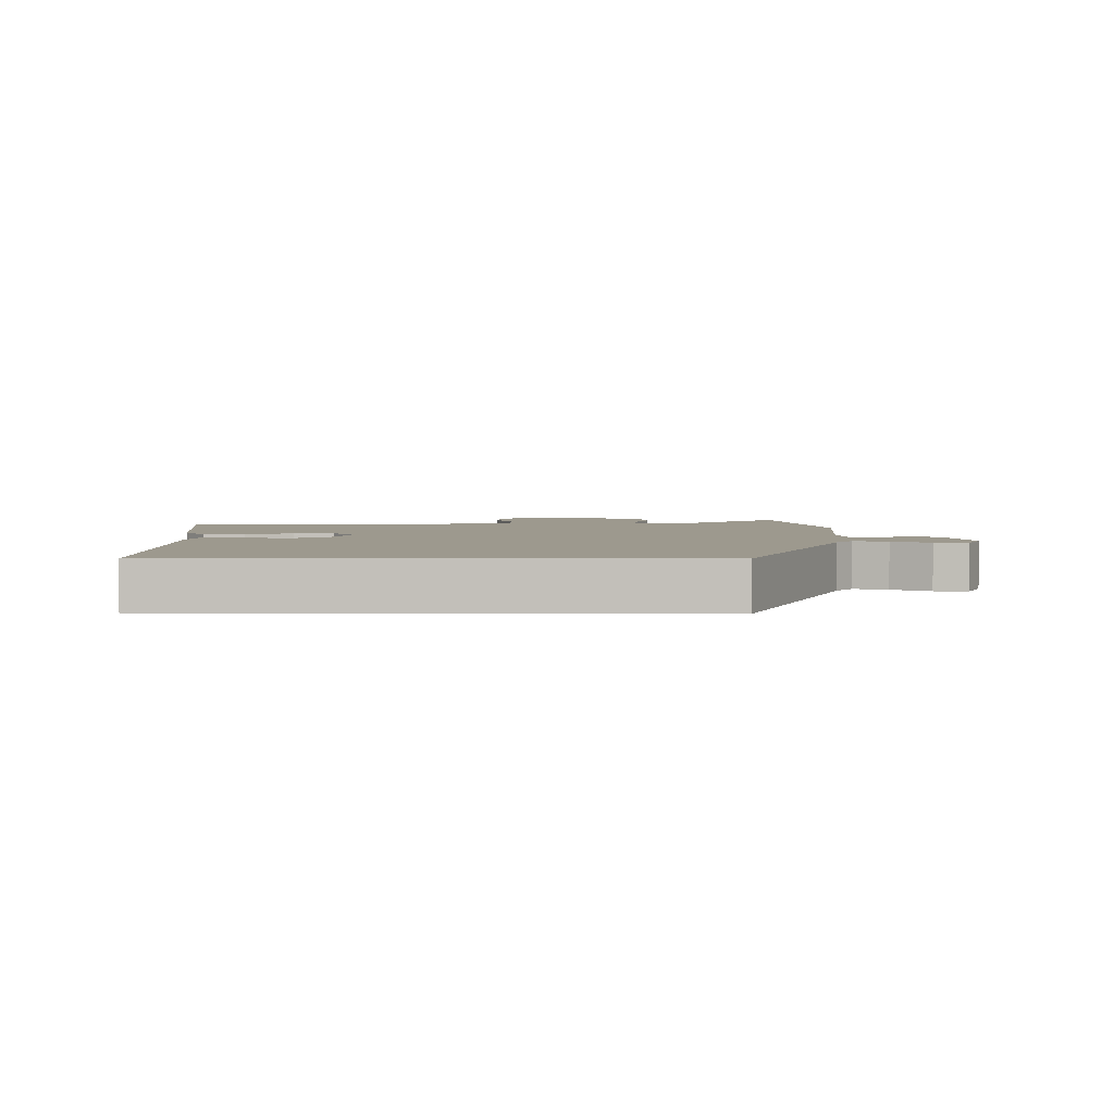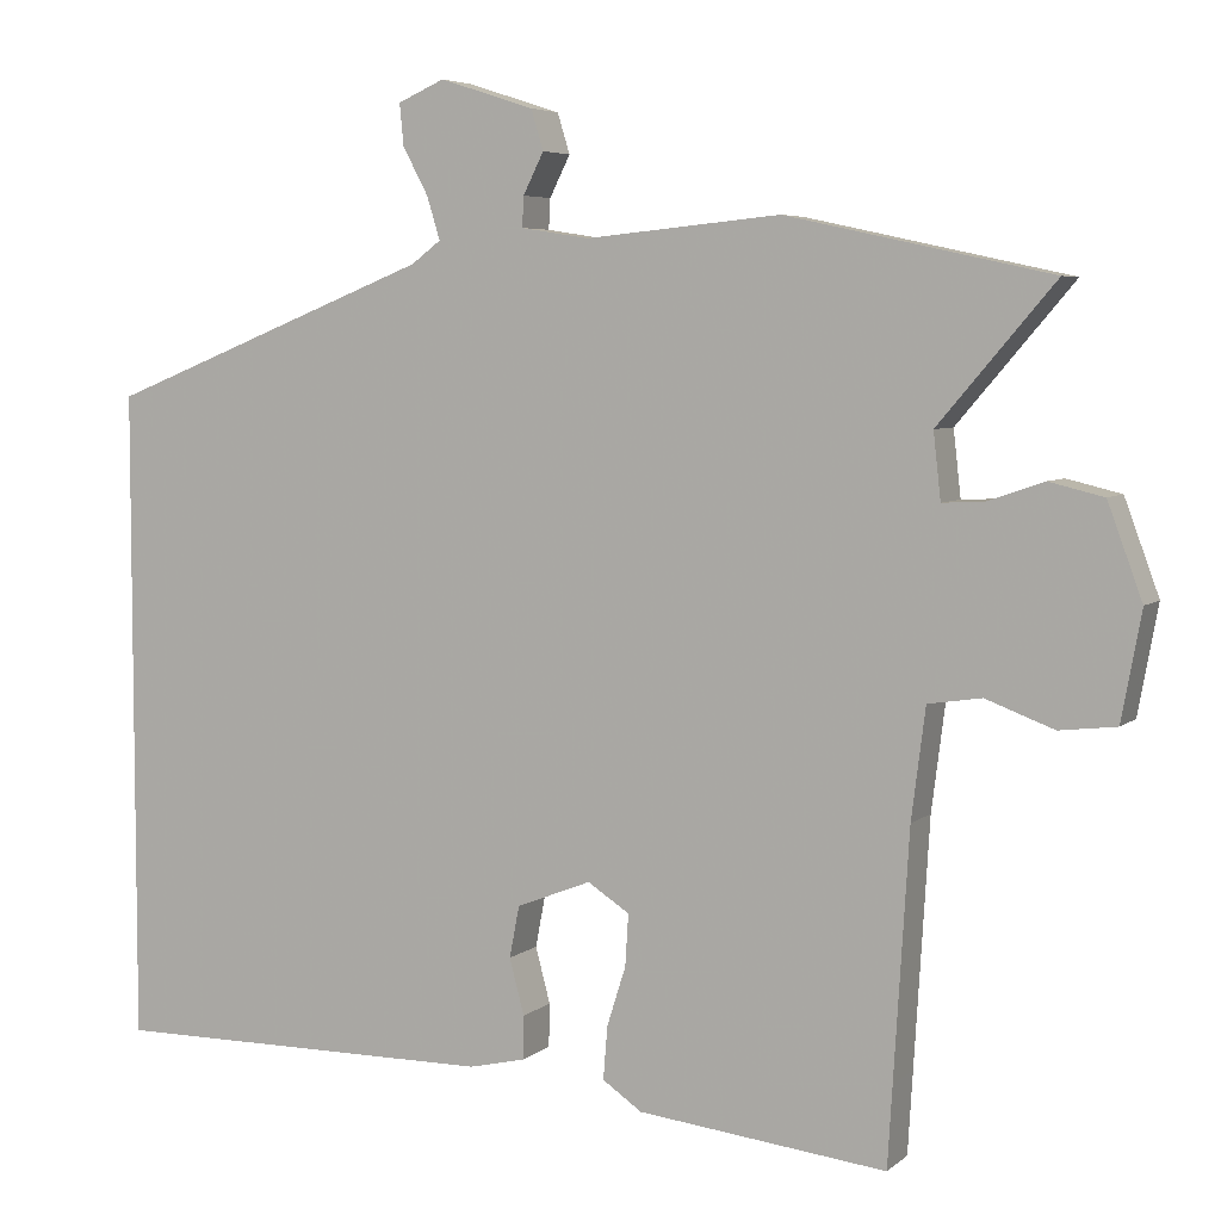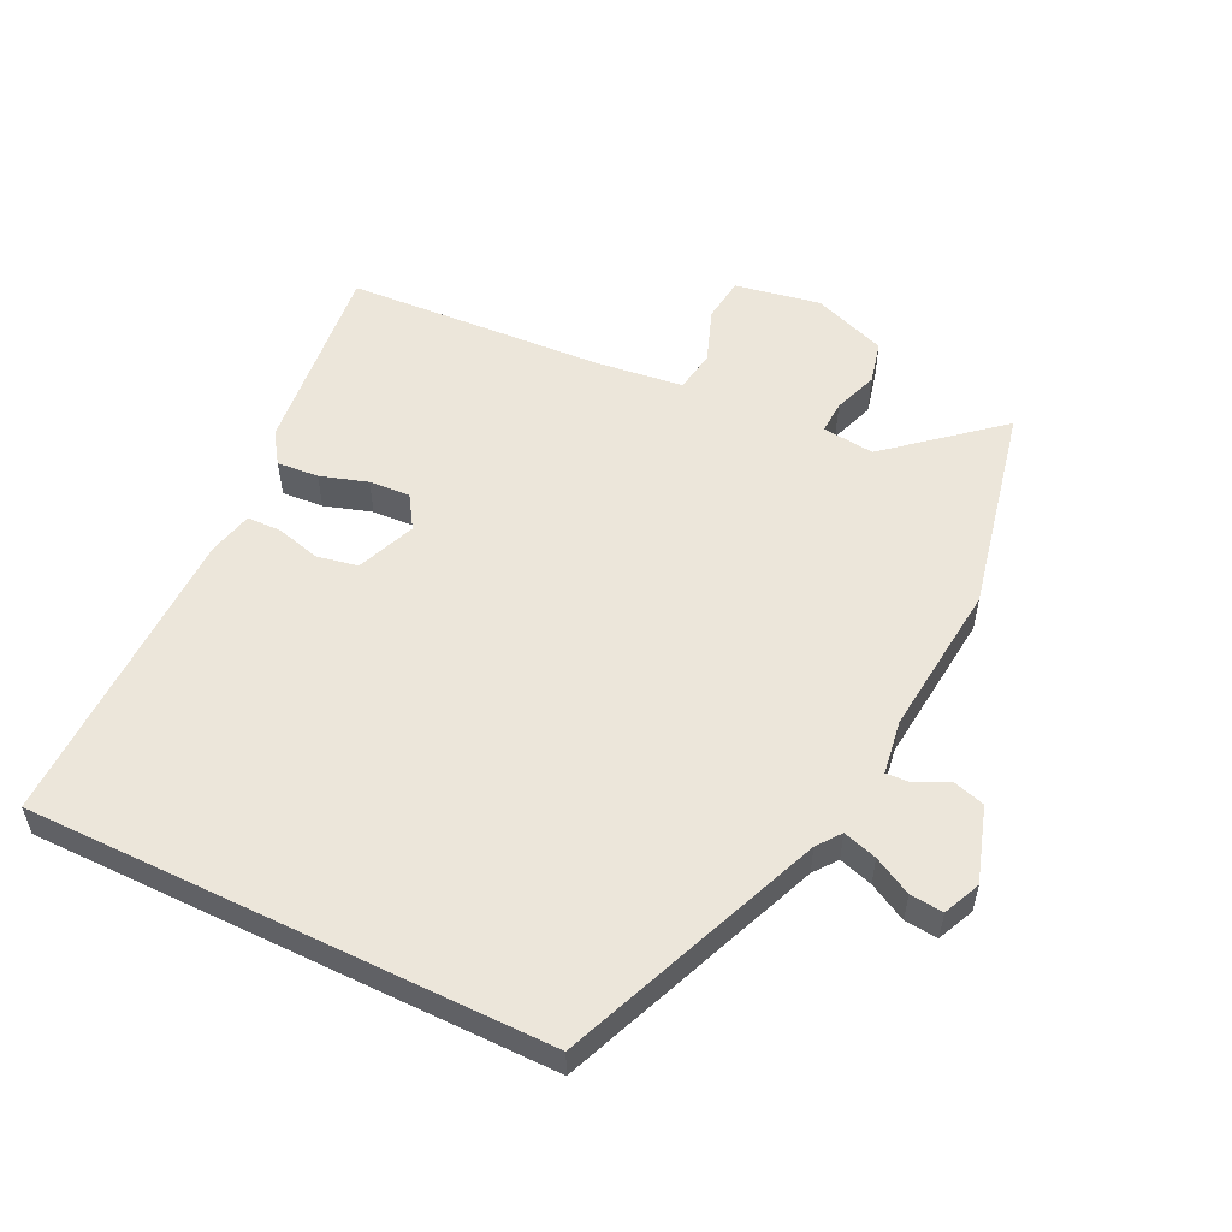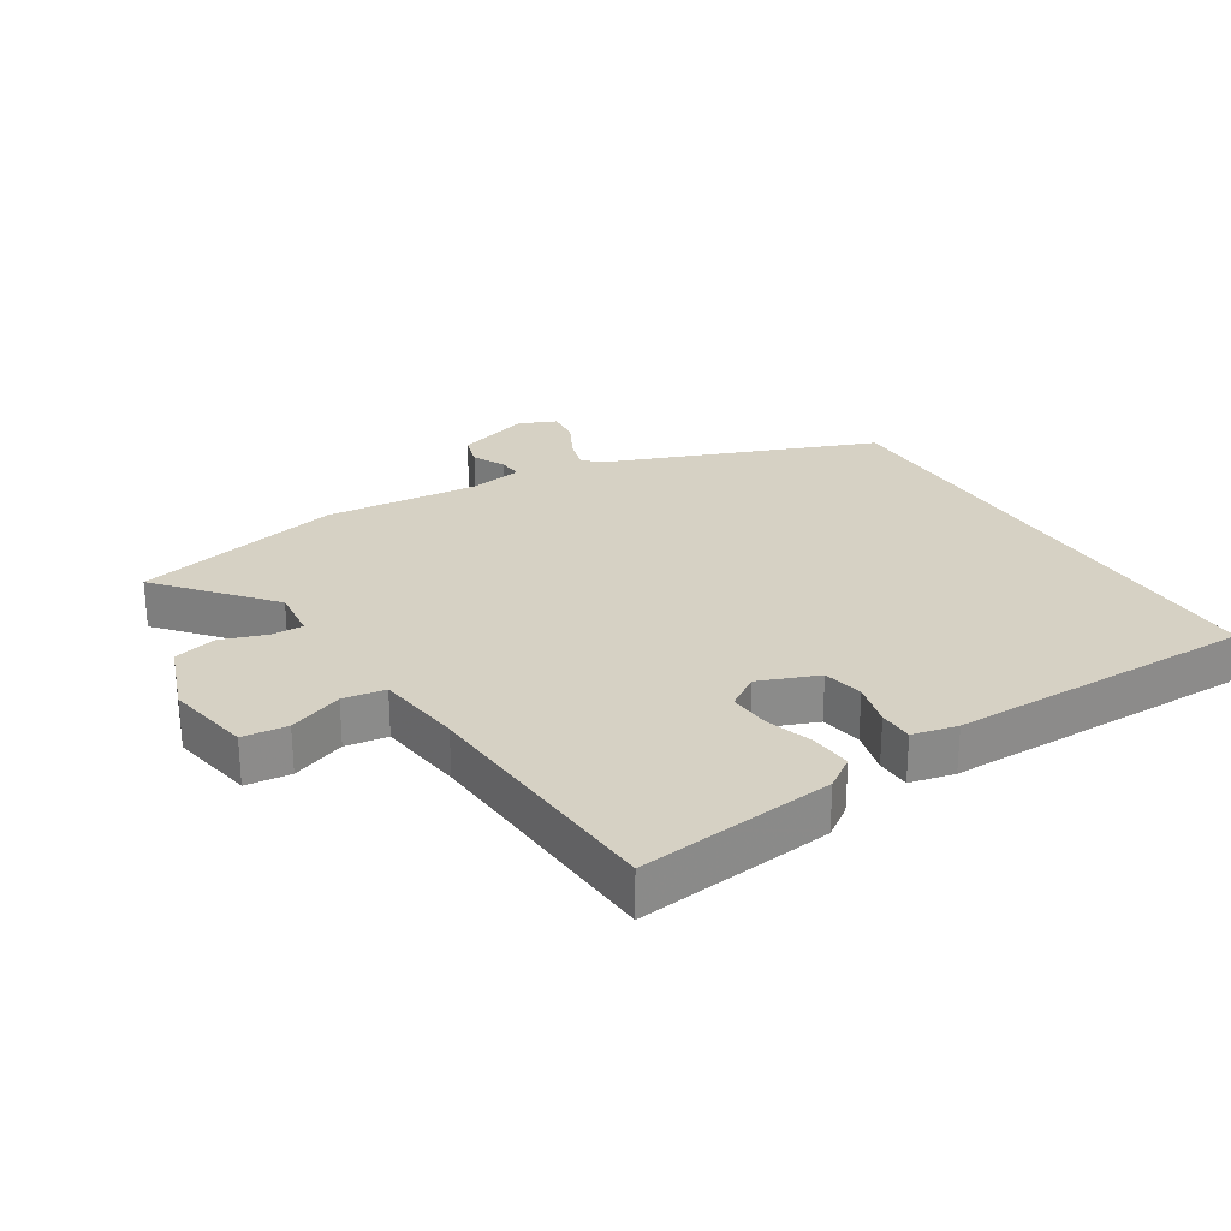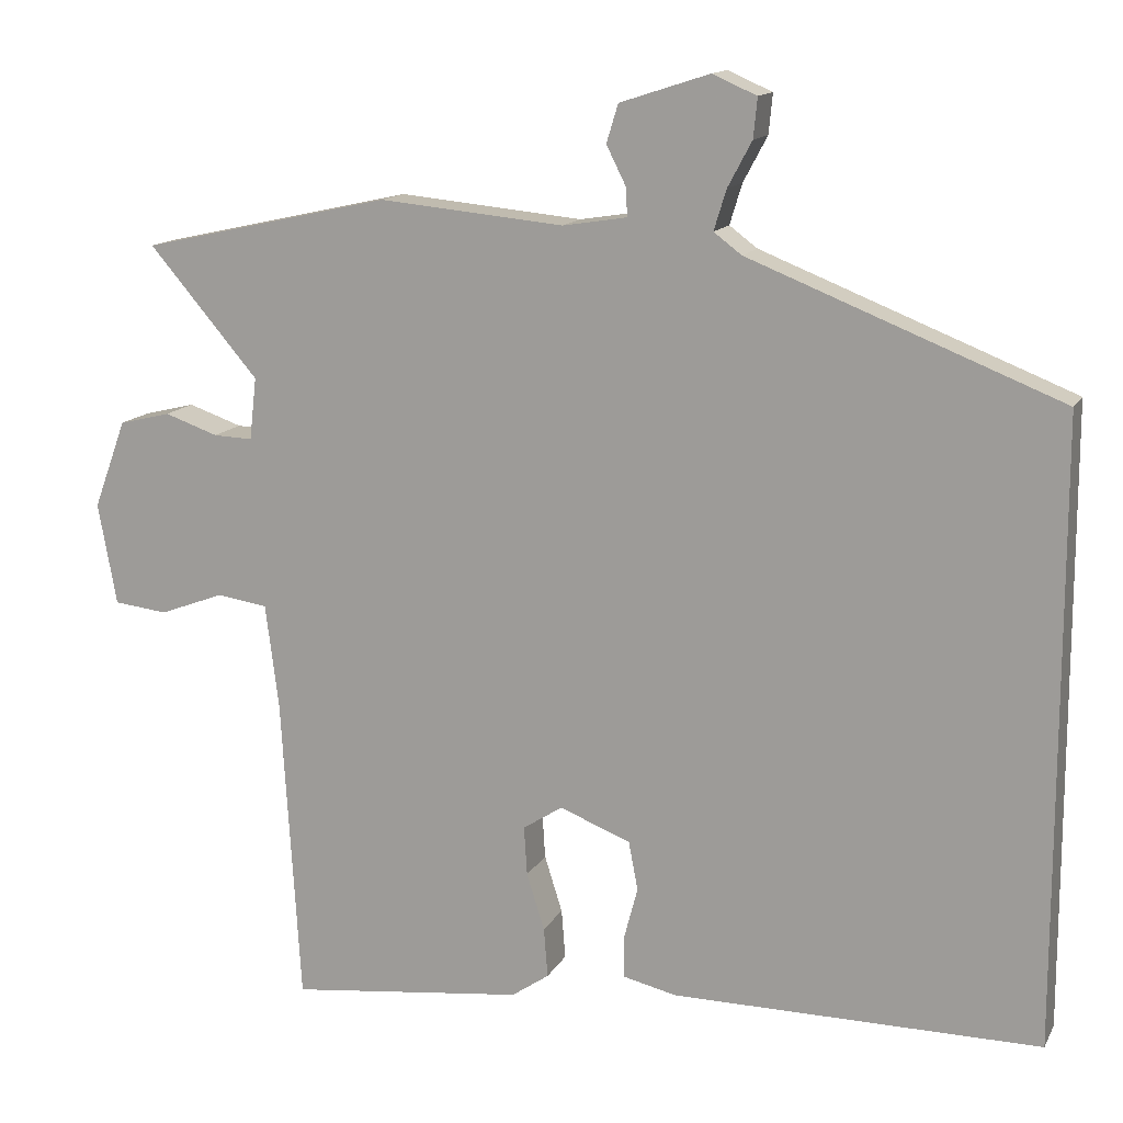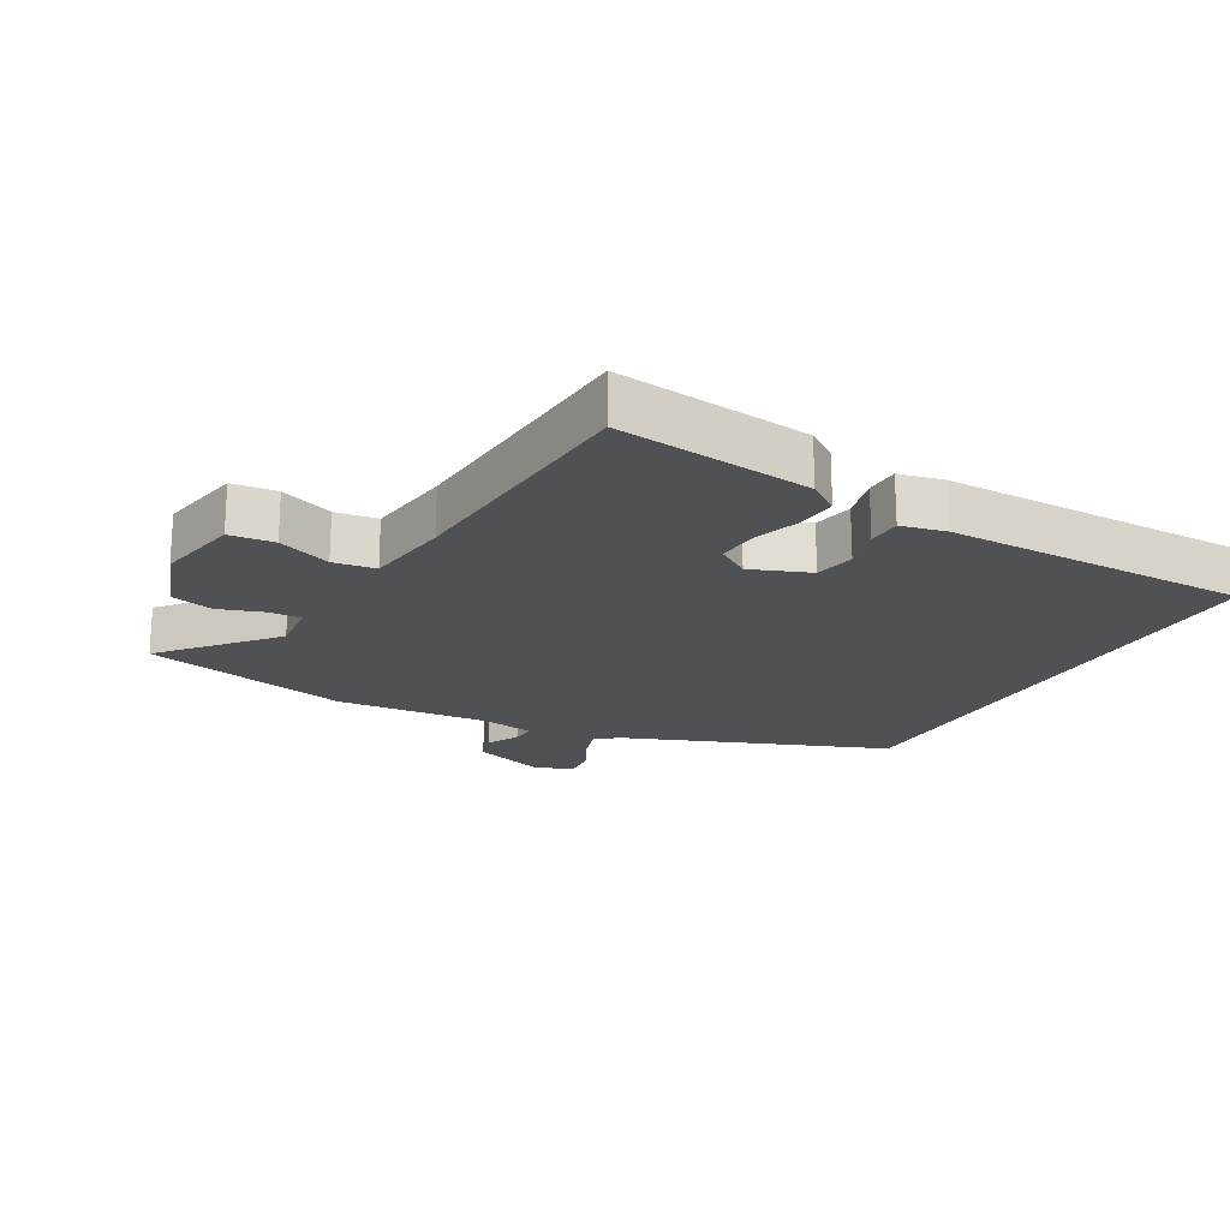
<metadata>
{"format":"obj","ext":"obj","renderer":"f3d","projection":"perspective","resolution":1024,"background":"white","views":[{"elev":3.3,"azim":-90.2,"up":"+Y"},{"elev":5.4,"azim":24.8,"up":"+Z"},{"elev":54.5,"azim":-64.0,"up":"+Y"},{"elev":26.6,"azim":148.0,"up":"+Y"},{"elev":13.7,"azim":-160.8,"up":"+Z"},{"elev":-20.1,"azim":150.5,"up":"+Y"}]}
</metadata>
<code>
v -0.5 0.07 -0.477
v -0.5 0.07 0.321
v -0.1 0.07 0.48
v -0.064 0.07 0.507
v -0.08 0.07 0.559
v -0.111 0.07 0.617
v -0.116 0.07 0.668
v -0.059 0.07 0.693
v 0.056 0.07 0.656
v 0.071 0.07 0.607
v 0.046 0.07 0.557
v 0.044 0.07 0.52
v 0.127 0.07 0.507
v 0.364 0.07 0.53
v 0.685 0.07 0.46
v 0.544 0.07 0.295
v 0.553 0.07 0.215
v 0.603 0.07 0.217
v 0.672 0.07 0.241
v 0.738 0.07 0.225
v 0.78 0.07 0.111
v 0.756 0.07 -0.02
v 0.687 0.07 -0.028
v 0.604 0.07 0.003
v 0.539 0.07 -0.007
v 0.522 0.07 -0.141
v 0.504 0.07 -0.438
v 0.498 0.07 -0.538
v 0.195 0.07 -0.504
v 0.147 0.07 -0.471
v 0.152 0.07 -0.407
v 0.175 0.07 -0.334
v 0.179 0.07 -0.271
v 0.128 0.07 -0.238
v 0.037 0.07 -0.274
v 0.025 0.07 -0.337
v 0.043 0.07 -0.405
v 0.042 0.07 -0.458
v -0.027 0.07 -0.474
v -0.5 0 -0.477
v -0.5 0 0.321
v -0.1 0 0.48
v -0.064 0 0.507
v -0.08 0 0.559
v -0.111 0 0.617
v -0.116 0 0.668
v -0.059 0 0.693
v 0.056 0 0.656
v 0.071 0 0.607
v 0.046 0 0.557
v 0.044 0 0.52
v 0.127 0 0.507
v 0.364 0 0.53
v 0.685 0 0.46
v 0.544 0 0.295
v 0.553 0 0.215
v 0.603 0 0.217
v 0.672 0 0.241
v 0.738 0 0.225
v 0.78 0 0.111
v 0.756 0 -0.02
v 0.687 0 -0.028
v 0.604 0 0.003
v 0.539 0 -0.007
v 0.522 0 -0.141
v 0.504 0 -0.438
v 0.498 0 -0.538
v 0.195 0 -0.504
v 0.147 0 -0.471
v 0.152 0 -0.407
v 0.175 0 -0.334
v 0.179 0 -0.271
v 0.128 0 -0.238
v 0.037 0 -0.274
v 0.025 0 -0.337
v 0.043 0 -0.405
v 0.042 0 -0.458
v -0.027 0 -0.474
f 39 1 2
f 38 39 2
f 37 38 2
f 36 37 2
f 35 36 2 3
f 34 35 3 4
f 33 34 4
f 30 31 32
f 29 30 32
f 28 29 32
f 27 28 32
f 26 27 32 33
f 33 4 5
f 26 33 5
f 25 26 5
f 22 23 24
f 21 22 24
f 20 21 24
f 19 20 24
f 18 19 24
f 17 18 24 25
f 16 17 25 5
f 13 14 15 16
f 12 13 16
f 9 10 11
f 8 9 11
f 7 8 11
f 6 7 11
f 5 6 11
f 5 11 12
f 5 12 16
f 41 40 78
f 41 78 77
f 41 77 76
f 41 76 75
f 42 41 75 74
f 43 42 74 73
f 43 73 72
f 71 70 69
f 71 69 68
f 71 68 67
f 71 67 66
f 72 71 66 65
f 44 43 72
f 44 72 65
f 44 65 64
f 63 62 61
f 63 61 60
f 63 60 59
f 63 59 58
f 63 58 57
f 64 63 57 56
f 44 64 56 55
f 55 54 53 52
f 55 52 51
f 50 49 48
f 50 48 47
f 50 47 46
f 50 46 45
f 50 45 44
f 51 50 44
f 55 51 44
f 1 40 41 2
f 2 41 42 3
f 3 42 43 4
f 4 43 44 5
f 5 44 45 6
f 6 45 46 7
f 7 46 47 8
f 8 47 48 9
f 9 48 49 10
f 10 49 50 11
f 11 50 51 12
f 12 51 52 13
f 13 52 53 14
f 14 53 54 15
f 15 54 55 16
f 16 55 56 17
f 17 56 57 18
f 18 57 58 19
f 19 58 59 20
f 20 59 60 21
f 21 60 61 22
f 22 61 62 23
f 23 62 63 24
f 24 63 64 25
f 25 64 65 26
f 26 65 66 27
f 27 66 67 28
f 28 67 68 29
f 29 68 69 30
f 30 69 70 31
f 31 70 71 32
f 32 71 72 33
f 33 72 73 34
f 34 73 74 35
f 35 74 75 36
f 36 75 76 37
f 37 76 77 38
f 38 77 78 39
f 39 78 40 1

</code>
